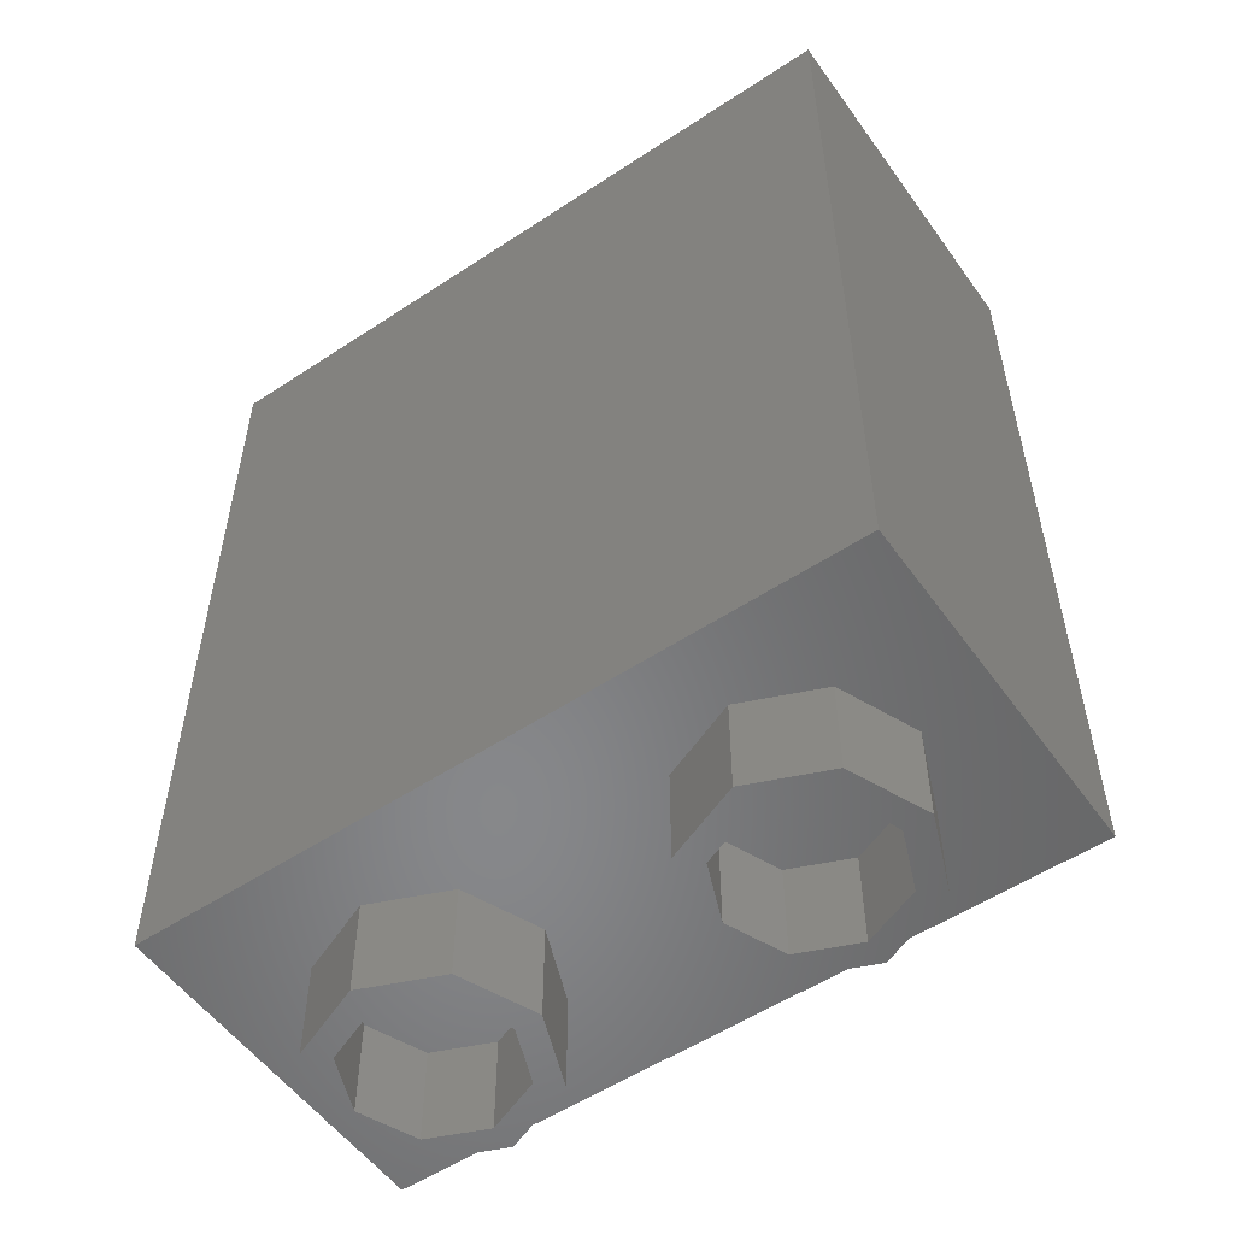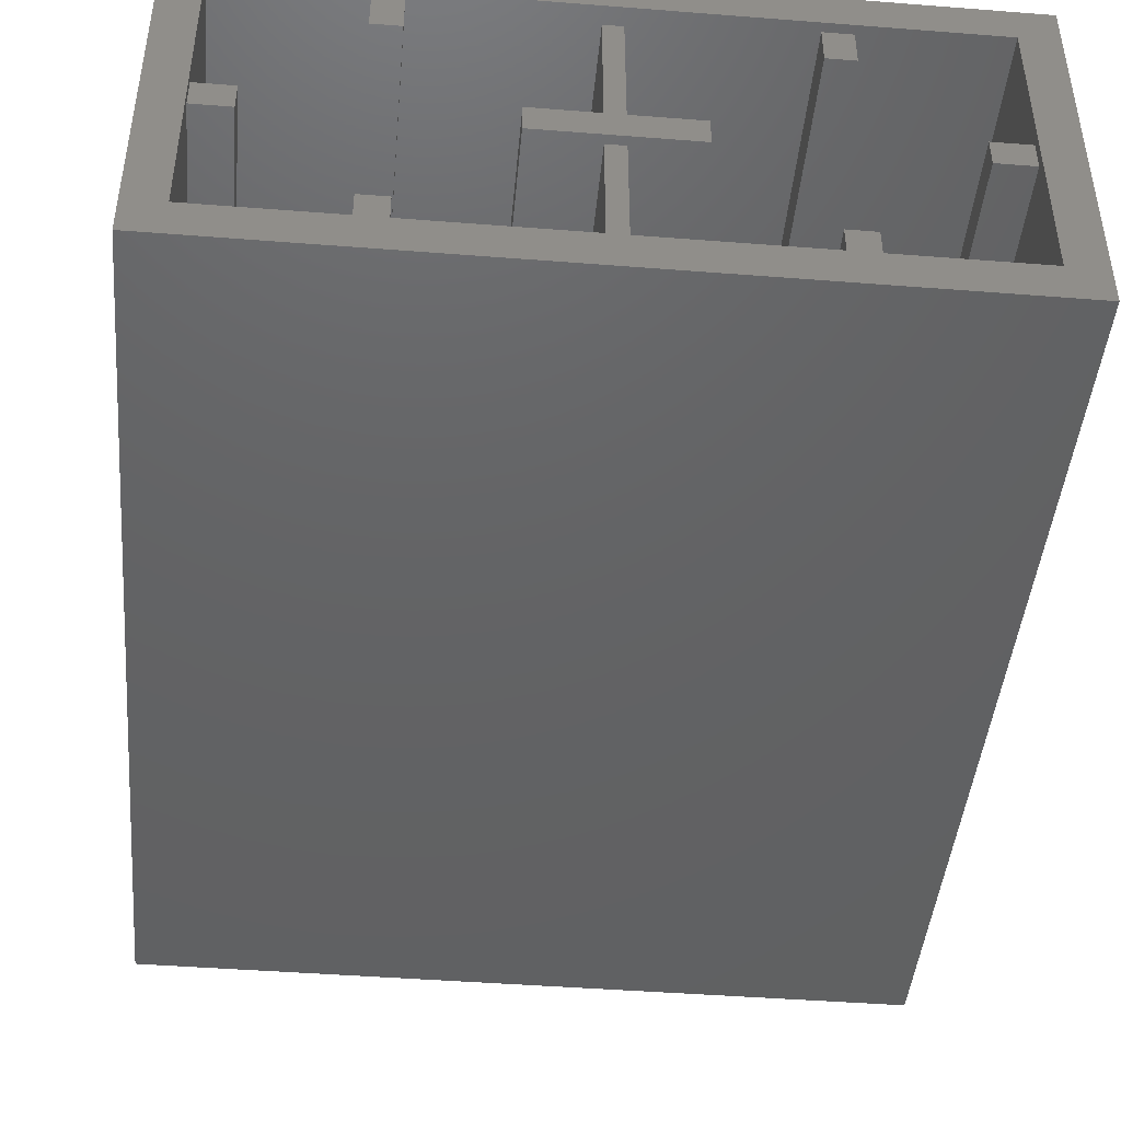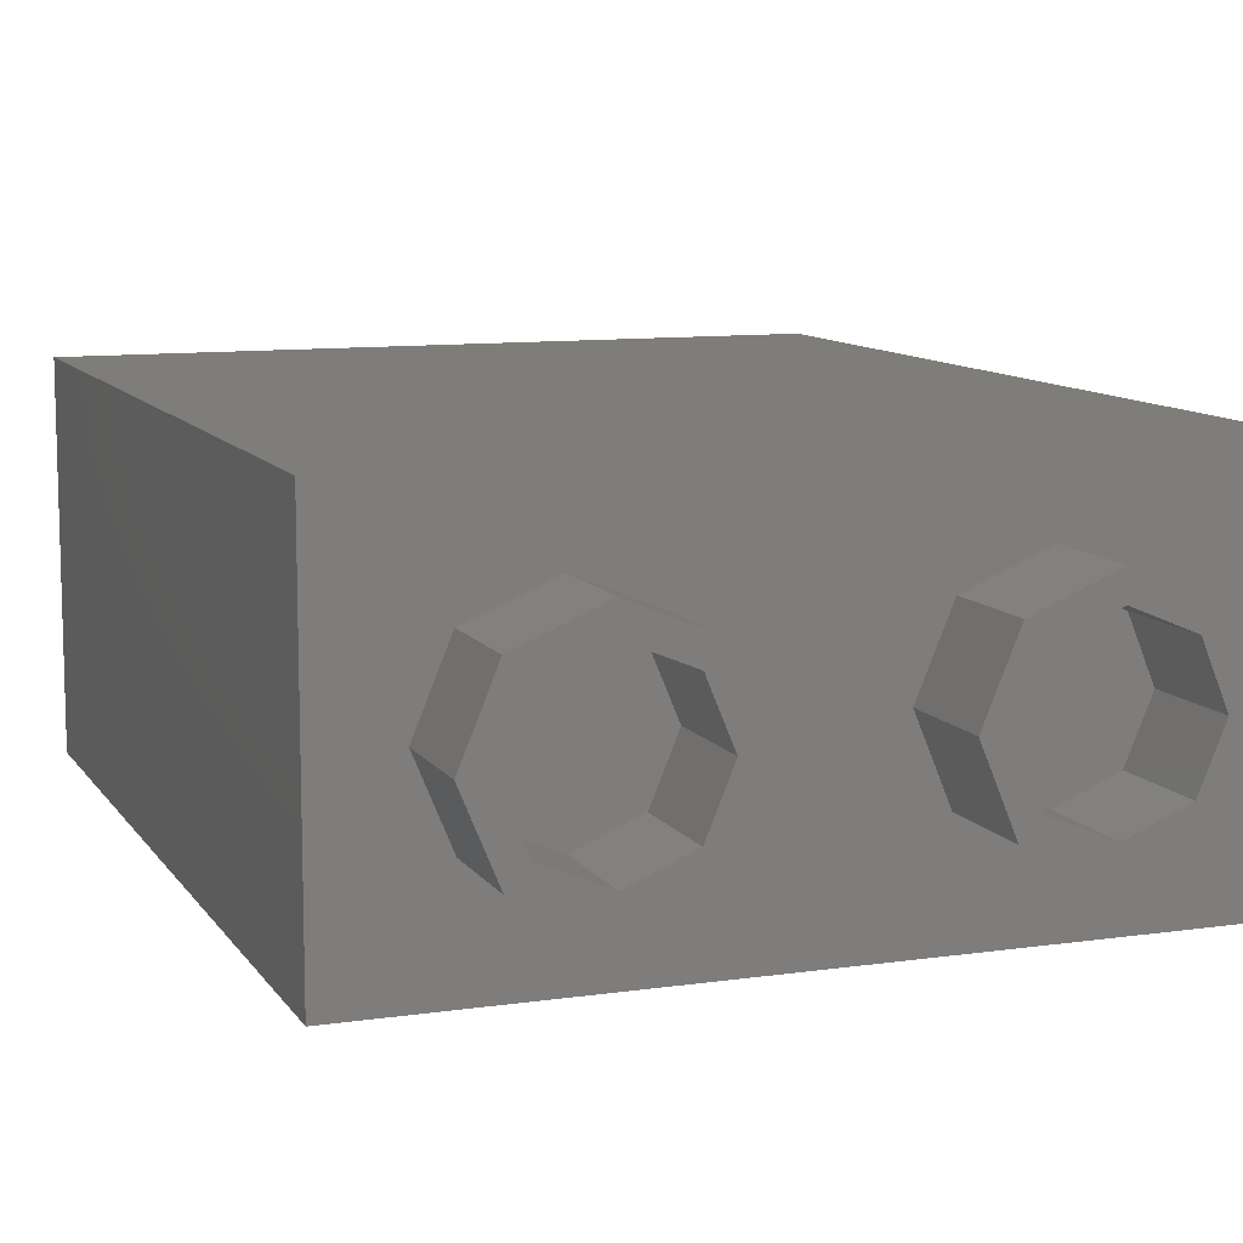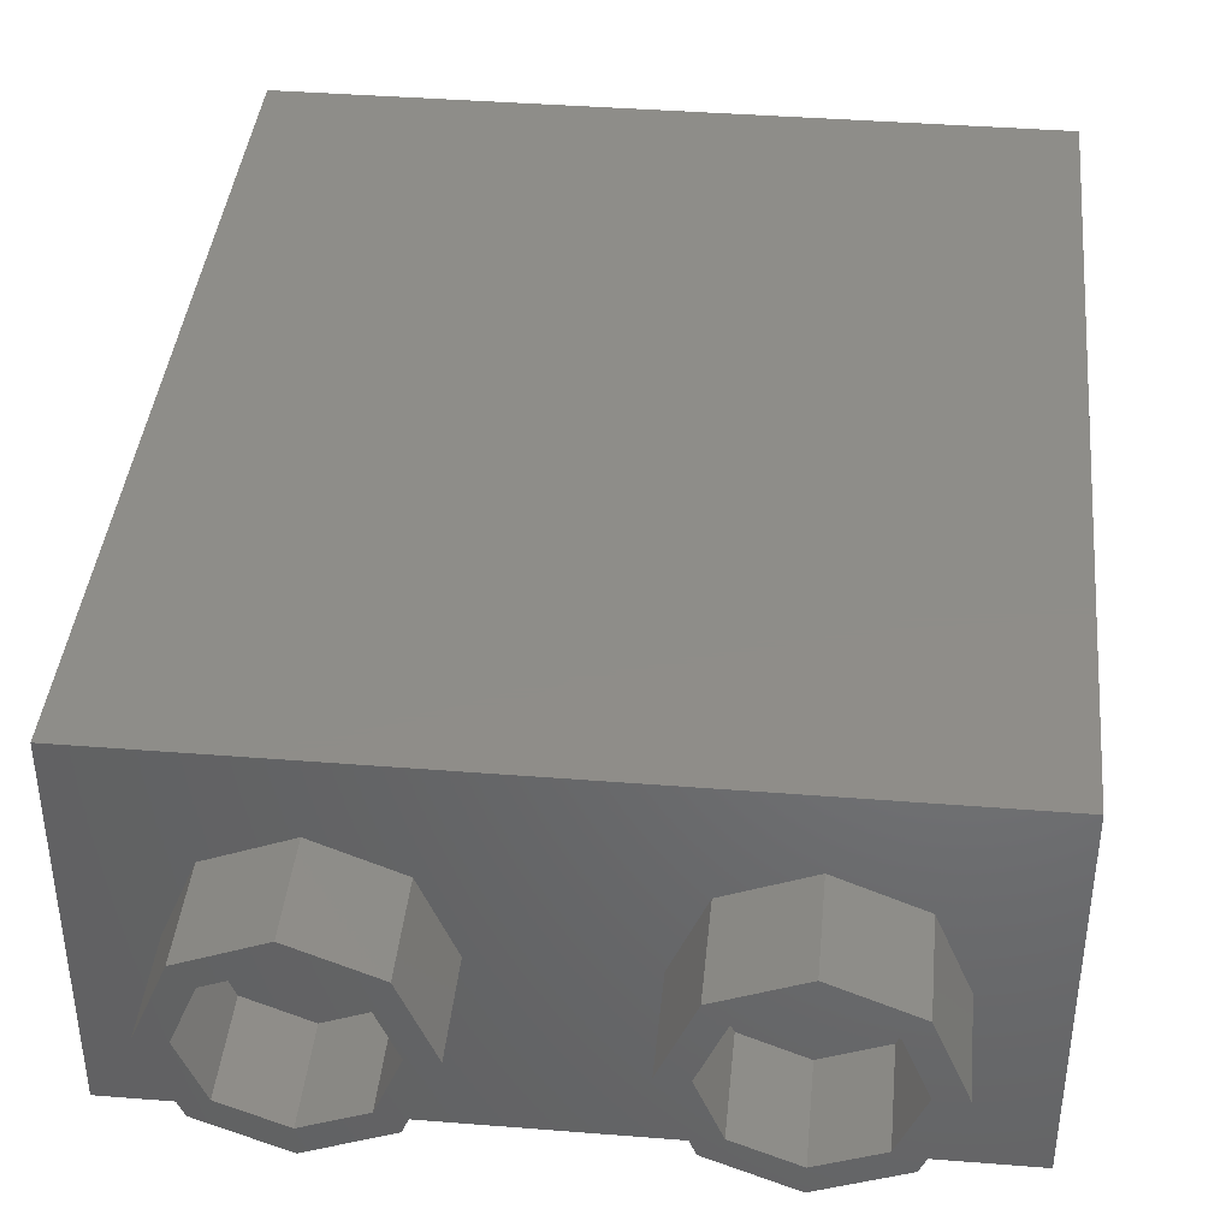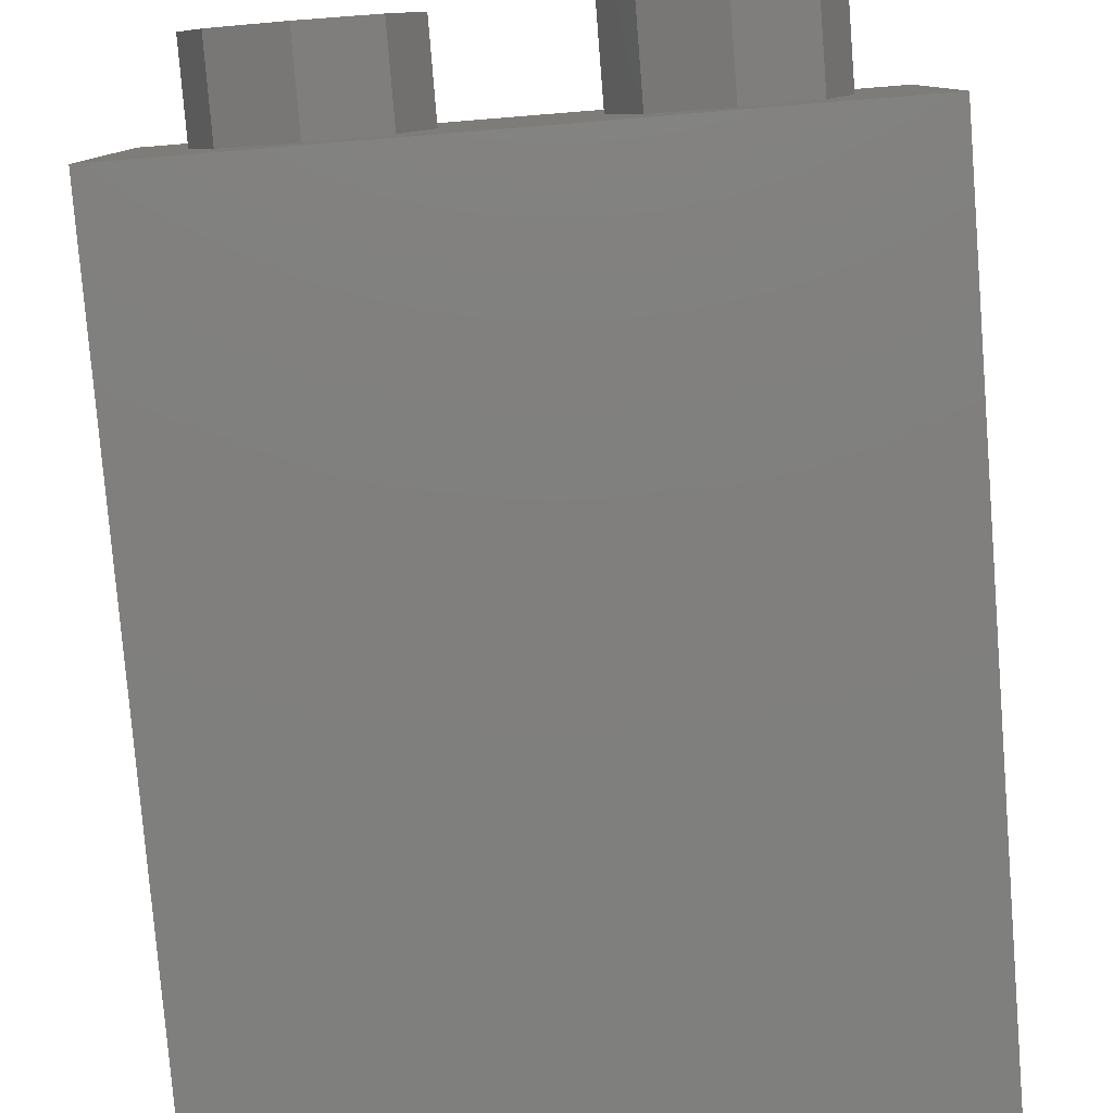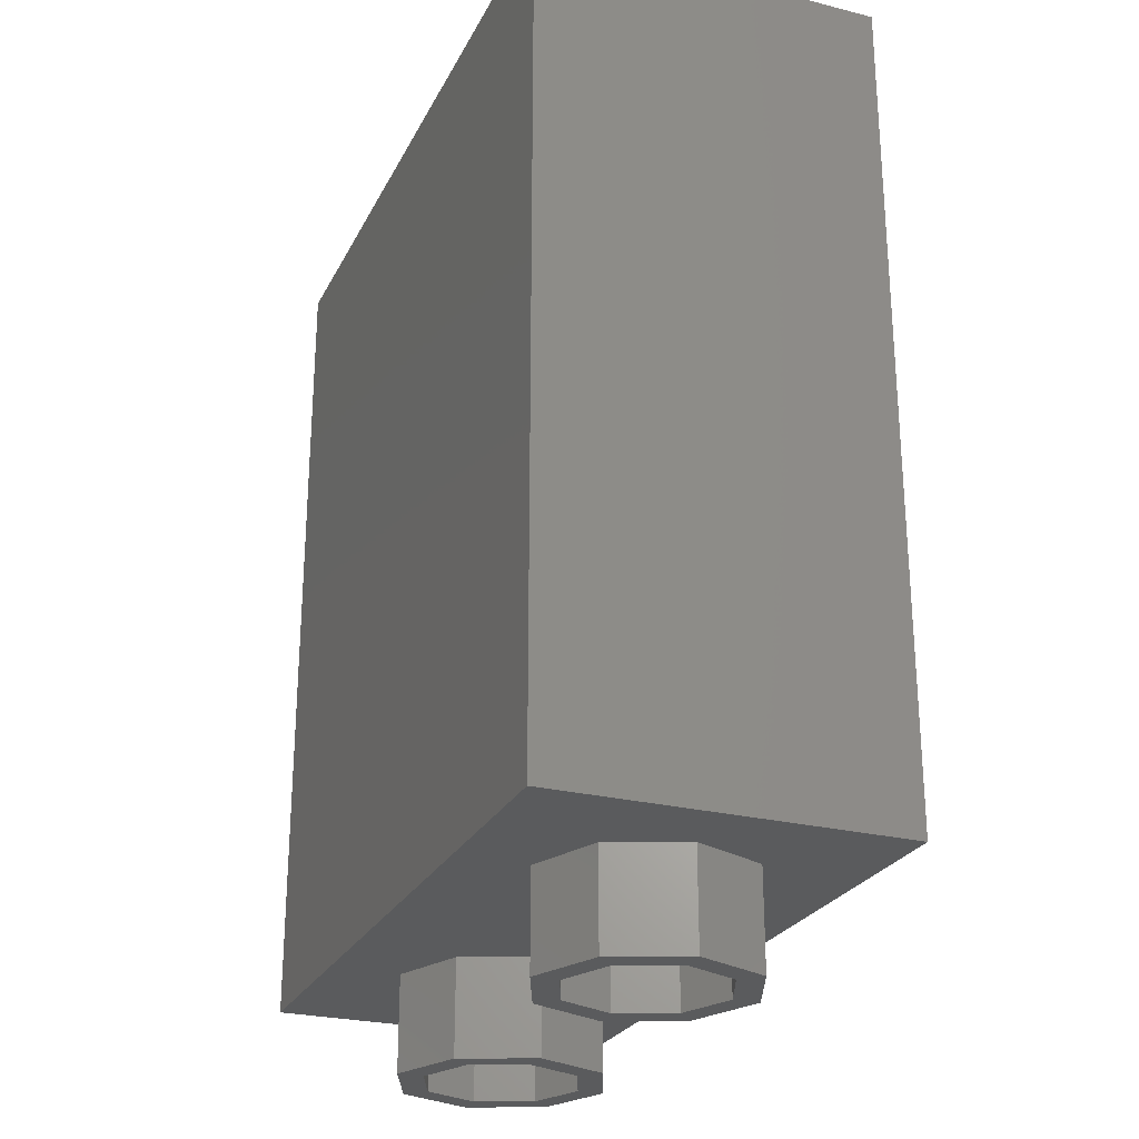
<metadata>
{"format":"stl","ext":"stl","renderer":"f3d","projection":"perspective","resolution":1024,"background":"white","views":[{"elev":-54.3,"azim":-145.0,"up":"+Y"},{"elev":-44.7,"azim":174.8,"up":"+Z"},{"elev":10.2,"azim":-20.3,"up":"+Z"},{"elev":40.2,"azim":5.6,"up":"+Z"},{"elev":-79.4,"azim":4.6,"up":"+Z"},{"elev":-25.7,"azim":-111.8,"up":"+Y"}]}
</metadata>
<code>
# stl→obj: 152 verts, 198 faces
v 1.6 0 -0.8
v 1.6 0 0.8
v -1.6 0 0.8
v -1.6 0 -0.8
v 1.6 3.84 0.8
v -1.6 3.84 0.8
v -1.44 3.84 -0.64
v -1.6 3.84 -0.8
v -1.44 3.84 0.64
v 1.44 3.84 -0.64
v 1.44 3.84 0.64
v 1.6 3.84 -0.8
v -1.44 0.16 0.64
v 1.44 0.16 0.64
v 1.44 0.16 -0.64
v -1.44 0.16 -0.64
v -0.44 0 0
v -0.5454 0 -0.2546
v -0.5454 -0.44 -0.2546
v -0.44 -0.44 0
v -0.8 0 -0.36
v -0.8 -0.44 -0.36
v -1.055 0 -0.2546
v -1.055 -0.44 -0.2546
v -1.16 0 0
v -1.16 -0.44 0
v -1.055 0 0.2546
v -1.055 -0.44 0.2546
v -0.8 0 0.36
v -0.8 -0.44 0.36
v -0.5454 0 0.2546
v -0.5454 -0.44 0.2546
v -0.4606 -0.44 0.3394
v -0.32 -0.44 0
v -0.32 0 0
v -0.4606 0 0.3394
v -0.8 -0.44 0.48
v -0.8 0 0.48
v -1.139 -0.44 0.3394
v -1.139 0 0.3394
v -1.28 -0.44 0
v -1.28 0 0
v -1.139 -0.44 -0.3394
v -1.139 0 -0.3394
v -0.8 -0.44 -0.48
v -0.8 0 -0.48
v -0.4606 -0.44 -0.3394
v -0.4606 0 -0.3394
v 1.16 0 0
v 1.055 0 -0.2546
v 1.055 -0.44 -0.2546
v 1.16 -0.44 0
v 0.8 0 -0.36
v 0.8 -0.44 -0.36
v 0.5454 0 -0.2546
v 0.5454 -0.44 -0.2546
v 0.44 0 0
v 0.44 -0.44 0
v 0.5454 0 0.2546
v 0.5454 -0.44 0.2546
v 0.8 0 0.36
v 0.8 -0.44 0.36
v 1.055 0 0.2546
v 1.055 -0.44 0.2546
v 1.139 -0.44 0.3394
v 1.28 -0.44 0
v 1.28 0 0
v 1.139 0 0.3394
v 0.8 -0.44 0.48
v 0.8 0 0.48
v 0.4606 -0.44 0.3394
v 0.4606 0 0.3394
v 0.32 -0.44 0
v 0.32 0 0
v 0.4606 -0.44 -0.3394
v 0.4606 0 -0.3394
v 0.8 -0.44 -0.48
v 0.8 0 -0.48
v 1.139 -0.44 -0.3394
v 1.139 0 -0.3394
v 0.74 3.8 -0.48
v 0.86 3.8 -0.48
v 0.86 3.8 -0.64
v 0.74 3.8 -0.64
v 0.74 0.16 -0.48
v 0.86 0.16 -0.48
v 0.74 0.16 -0.64
v 0.86 0.16 -0.64
v -0.86 3.8 -0.48
v -0.74 3.8 -0.48
v -0.74 3.8 -0.64
v -0.86 3.8 -0.64
v -0.86 0.16 -0.48
v -0.74 0.16 -0.48
v -0.86 0.16 -0.64
v -0.74 0.16 -0.64
v 0.86 3.8 0.64
v 0.86 0.16 0.64
v 0.86 0.16 0.48
v 0.86 3.8 0.48
v 0.74 3.8 0.48
v 0.74 0.16 0.48
v 0.74 0.16 0.64
v 0.74 3.8 0.64
v -0.74 3.8 0.64
v -0.74 0.16 0.64
v -0.74 0.16 0.48
v -0.74 3.8 0.48
v -0.86 3.8 0.48
v -0.86 0.16 0.48
v -0.86 0.16 0.64
v -0.86 3.8 0.64
v -1.44 3.8 0.06
v -1.44 0.16 0.06
v -1.28 0.16 0.06
v -1.28 3.8 0.06
v -1.28 3.8 -0.06
v -1.28 0.16 -0.06
v -1.44 0.16 -0.06
v -1.44 3.8 -0.06
v 1.28 3.8 -0.06
v 1.28 3.8 0.06
v 1.44 3.8 0.06
v 1.44 3.8 -0.06
v 1.28 0.16 -0.06
v 1.28 0.16 0.06
v 1.44 0.16 -0.06
v 1.44 0.16 0.06
v -0.32 3.8 0.06
v 0.32 3.8 0.06
v 0.32 3.8 -0.06
v -0.32 3.8 -0.06
v -0.32 0.16 0.06
v 0.32 0.16 0.06
v -0.32 0.16 -0.06
v 0.32 0.16 -0.06
v -0.04 3.76 -0.06
v 0.04 3.76 -0.06
v 0.04 3.76 -0.64
v -0.04 3.76 -0.64
v -0.04 0.16 -0.06
v 0.04 0.16 -0.06
v -0.04 0.16 -0.64
v 0.04 0.16 -0.64
v 0.04 3.76 0.64
v 0.04 0.16 0.64
v 0.04 0.16 0.06
v 0.04 3.76 0.06
v -0.04 3.76 0.06
v -0.04 0.16 0.06
v -0.04 0.16 0.64
v -0.04 3.76 0.64
f 1 2 3
f 1 3 4
f 2 5 6
f 2 6 3
f 7 8 6
f 7 6 9
f 10 11 5
f 10 5 12
f 7 10 12
f 7 12 8
f 9 6 5
f 9 5 11
f 8 4 3
f 8 3 6
f 5 2 1
f 5 1 12
f 13 14 15
f 13 15 16
f 13 9 11
f 13 11 14
f 16 7 9
f 16 9 13
f 15 10 7
f 15 7 16
f 14 11 10
f 14 10 15
f 17 18 19
f 17 19 20
f 18 21 22
f 18 22 19
f 21 23 24
f 21 24 22
f 23 25 26
f 23 26 24
f 25 27 28
f 25 28 26
f 27 29 30
f 27 30 28
f 29 31 32
f 29 32 30
f 31 17 20
f 31 20 32
f 33 34 35
f 33 35 36
f 37 33 36
f 37 36 38
f 39 37 38
f 39 38 40
f 41 39 40
f 41 40 42
f 43 41 42
f 43 42 44
f 45 43 44
f 45 44 46
f 47 45 46
f 47 46 48
f 34 47 48
f 34 48 35
f 34 33 32
f 34 32 20
f 33 37 30
f 33 30 32
f 37 39 28
f 37 28 30
f 39 41 26
f 39 26 28
f 41 43 24
f 41 24 26
f 43 45 22
f 43 22 24
f 45 47 19
f 45 19 22
f 47 34 20
f 47 20 19
f 49 50 51
f 49 51 52
f 50 53 54
f 50 54 51
f 53 55 56
f 53 56 54
f 55 57 58
f 55 58 56
f 57 59 60
f 57 60 58
f 59 61 62
f 59 62 60
f 61 63 64
f 61 64 62
f 63 49 52
f 63 52 64
f 65 66 67
f 65 67 68
f 69 65 68
f 69 68 70
f 71 69 70
f 71 70 72
f 73 71 72
f 73 72 74
f 75 73 74
f 75 74 76
f 77 75 76
f 77 76 78
f 79 77 78
f 79 78 80
f 66 79 80
f 66 80 67
f 66 65 64
f 66 64 52
f 65 69 62
f 65 62 64
f 69 71 60
f 69 60 62
f 71 73 58
f 71 58 60
f 73 75 56
f 73 56 58
f 75 77 54
f 75 54 56
f 77 79 51
f 77 51 54
f 79 66 52
f 79 52 51
f 81 82 83
f 81 83 84
f 81 85 86
f 81 86 82
f 84 87 85
f 84 85 81
f 82 86 88
f 82 88 83
f 89 90 91
f 89 91 92
f 89 93 94
f 89 94 90
f 92 95 93
f 92 93 89
f 90 94 96
f 90 96 91
f 97 98 99
f 97 99 100
f 101 102 103
f 101 103 104
f 100 99 102
f 100 102 101
f 104 97 100
f 104 100 101
f 105 106 107
f 105 107 108
f 109 110 111
f 109 111 112
f 108 107 110
f 108 110 109
f 112 105 108
f 112 108 109
f 113 114 115
f 113 115 116
f 117 118 119
f 117 119 120
f 116 115 118
f 116 118 117
f 120 113 116
f 120 116 117
f 121 122 123
f 121 123 124
f 121 125 126
f 121 126 122
f 124 127 125
f 124 125 121
f 122 126 128
f 122 128 123
f 129 130 131
f 129 131 132
f 129 133 134
f 129 134 130
f 132 135 133
f 132 133 129
f 131 136 135
f 131 135 132
f 130 134 136
f 130 136 131
f 137 138 139
f 137 139 140
f 137 141 142
f 137 142 138
f 140 143 141
f 140 141 137
f 138 142 144
f 138 144 139
f 145 146 147
f 145 147 148
f 149 150 151
f 149 151 152
f 148 147 150
f 148 150 149
f 152 145 148
f 152 148 149
f 1 4 8
f 1 8 12

</code>
